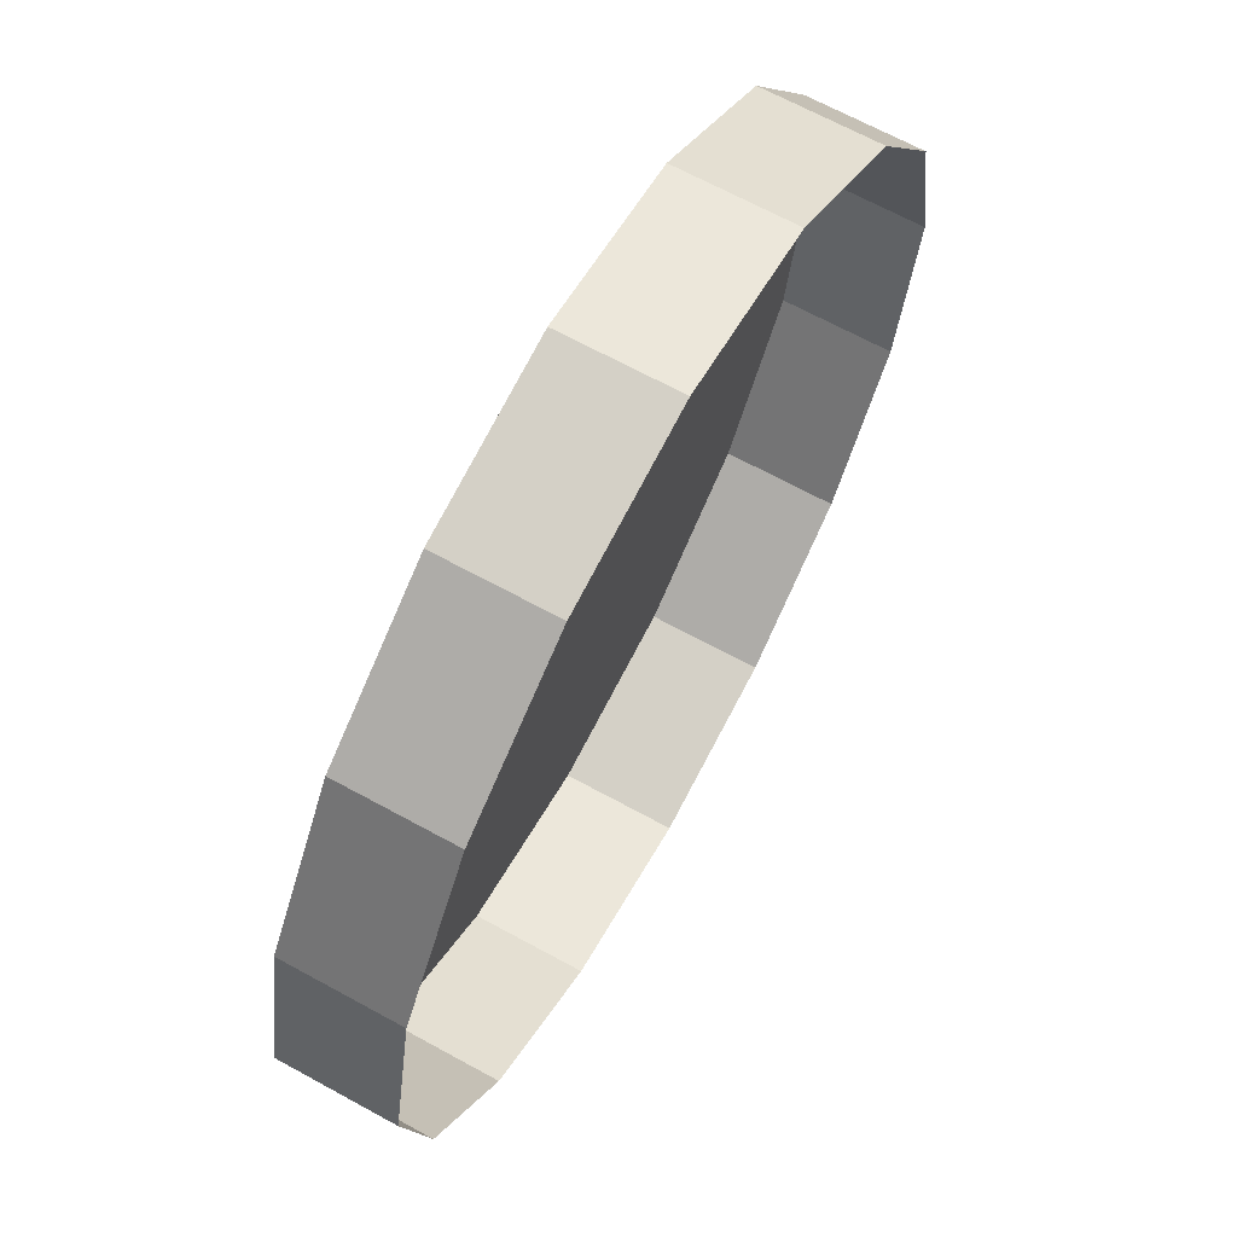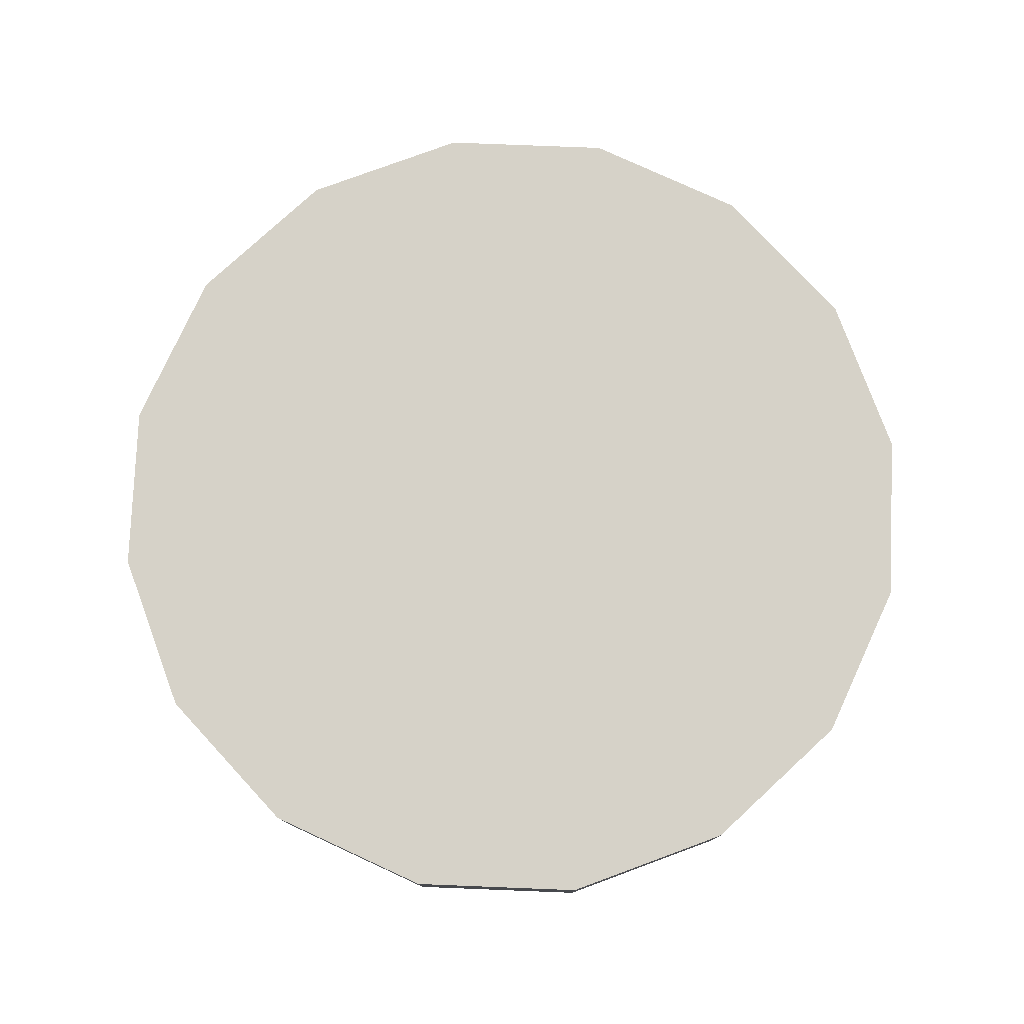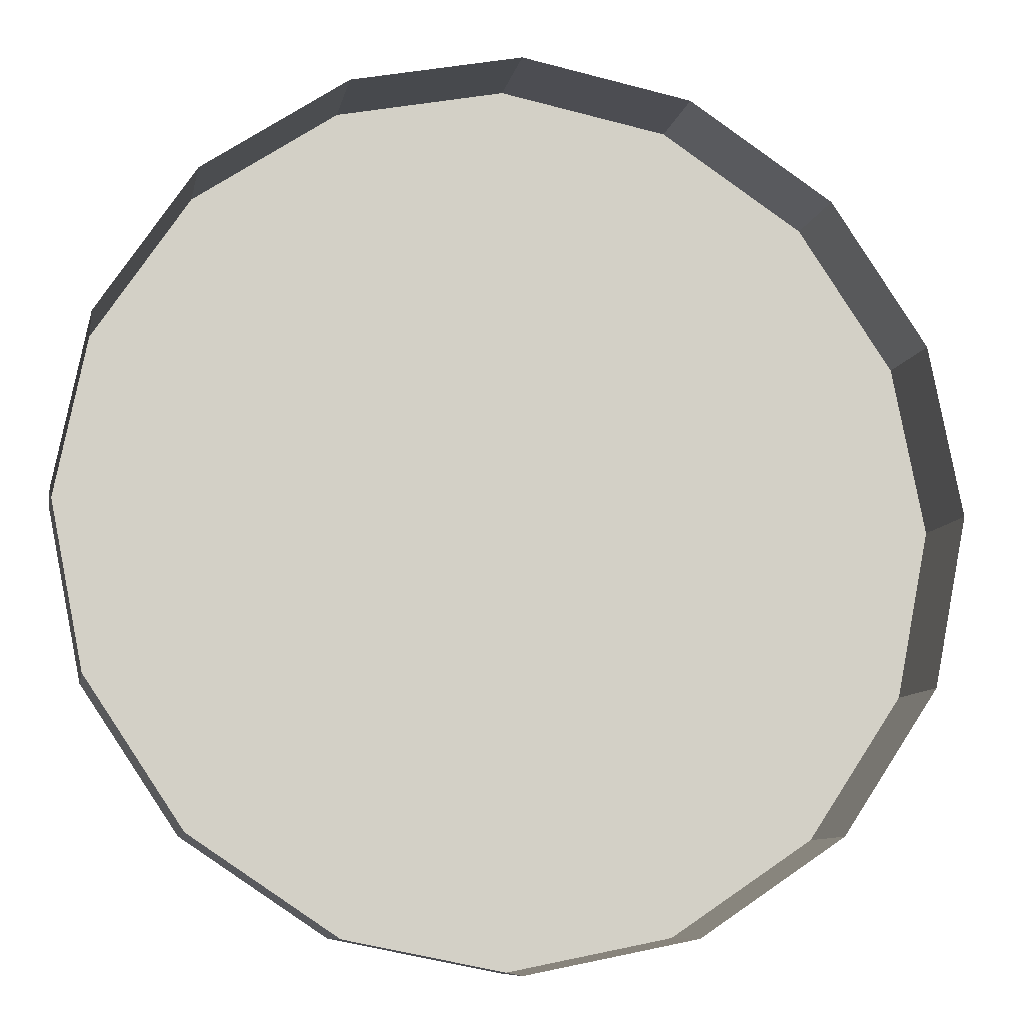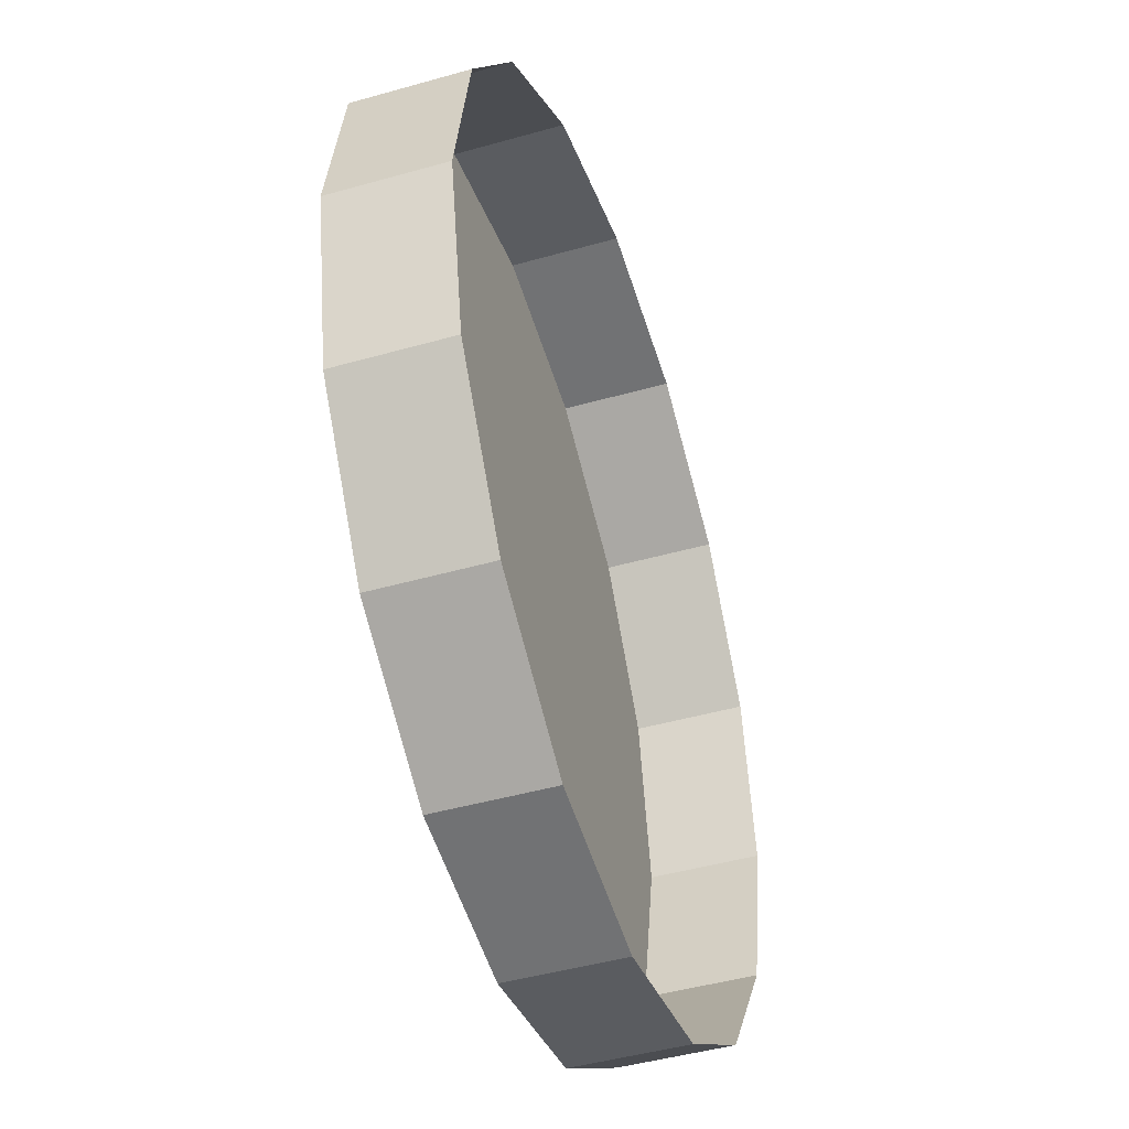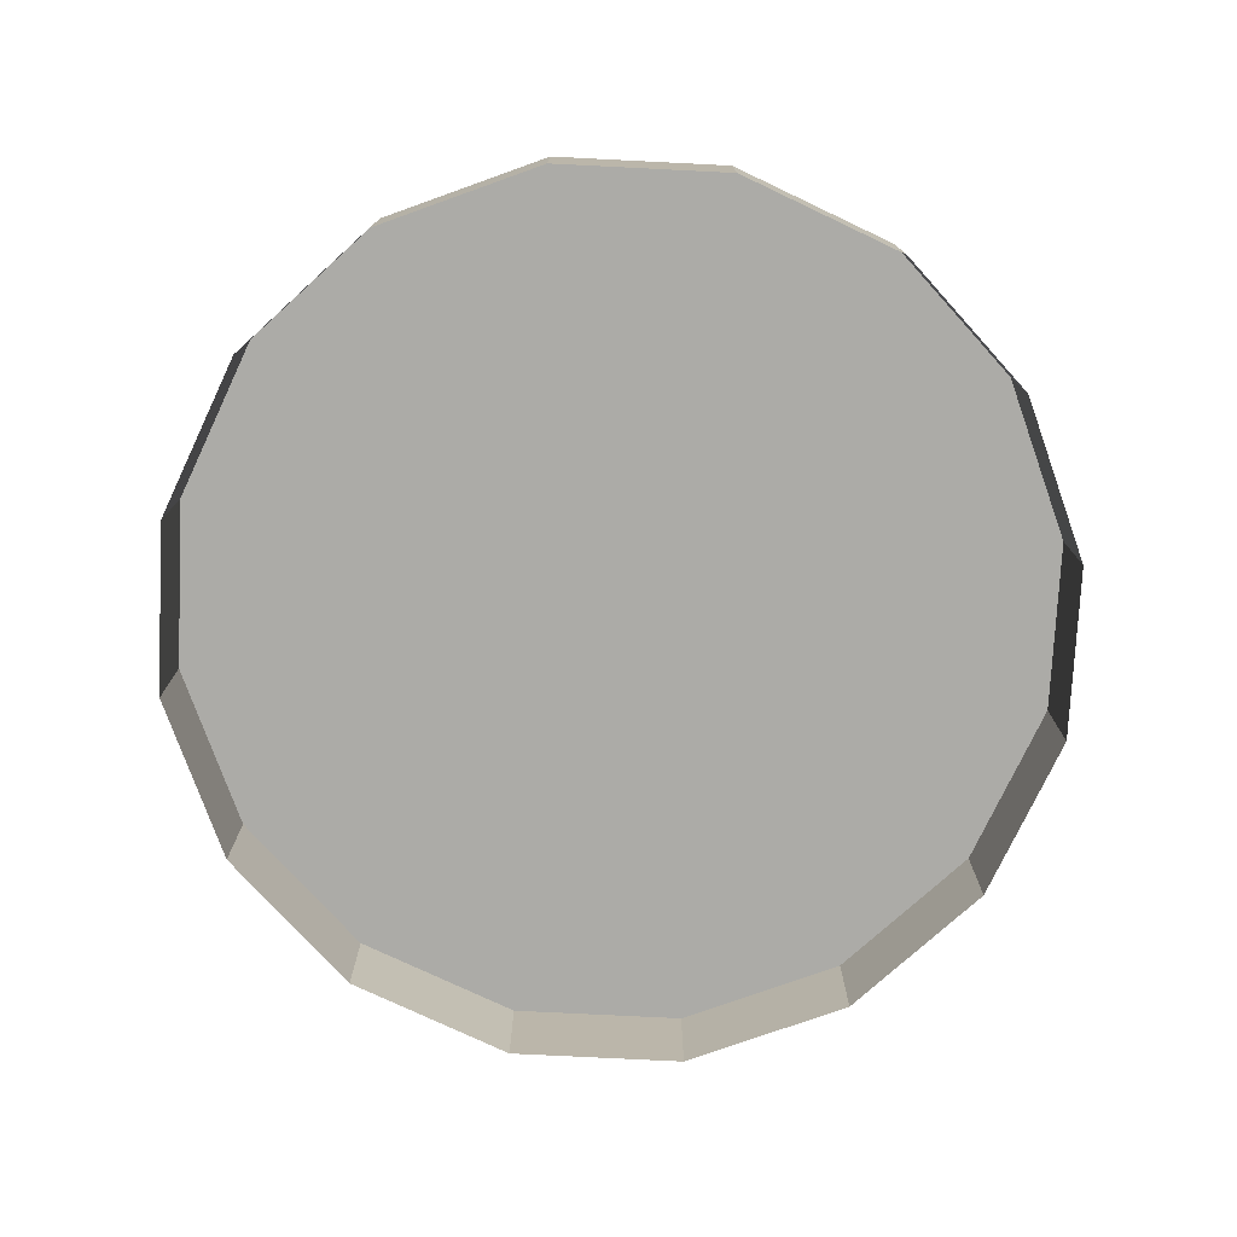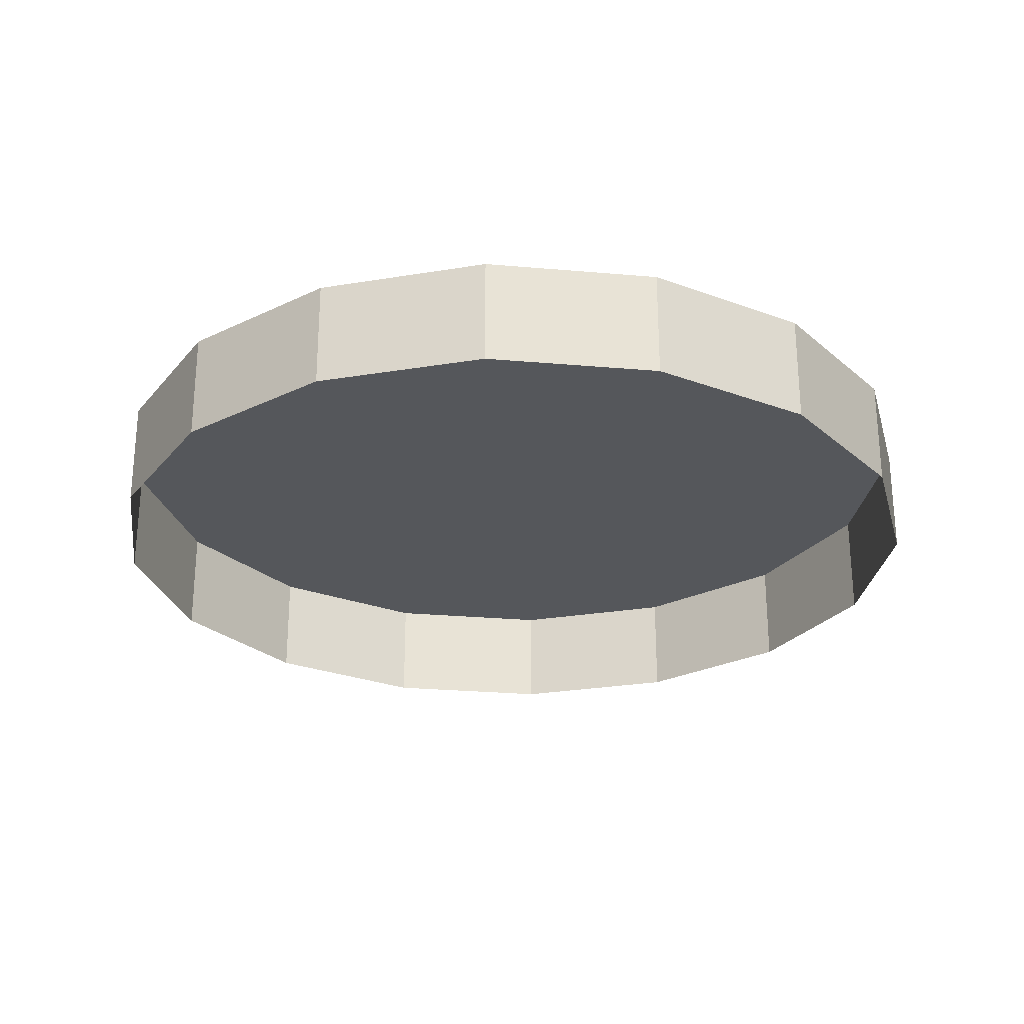
<metadata>
{"format":"obj","ext":"obj","renderer":"f3d","projection":"perspective","resolution":1024,"background":"white","views":[{"elev":67.1,"azim":118.8,"up":"+Y"},{"elev":78.1,"azim":36.0,"up":"+Z"},{"elev":-9.3,"azim":169.3,"up":"+Y"},{"elev":-45.3,"azim":108.2,"up":"+Y"},{"elev":-76.3,"azim":75.9,"up":"+Z"},{"elev":-26.5,"azim":93.4,"up":"+Z"}]}
</metadata>
<code>
o LM_L_LMet1_UnderPF
v -155.1 51.25 -32.37
v -164.1 53.04 -32.37
v -155.1 51.25 -26.57
v -164.1 53.04 -32.37
v -173.2 51.25 -32.37
v -164.1 53.04 -26.57
v -147.5 46.14 -32.37
v -155.1 51.25 -32.37
v -147.5 46.14 -26.57
v -164.1 53.04 -32.37
v -164.1 53.04 -26.57
v -155.1 51.25 -26.57
v -155.1 51.25 -32.37
v -155.1 51.25 -26.57
v -147.5 46.14 -26.57
v -173.2 51.25 -32.37
v -173.2 51.25 -26.57
v -164.1 53.04 -26.57
v -173.2 51.25 -32.37
v -180.8 46.14 -32.37
v -173.2 51.25 -26.57
v -147.5 46.14 -32.37
v -147.5 46.14 -26.57
v -142.4 38.49 -26.57
v -142.4 38.49 -32.37
v -147.5 46.14 -32.37
v -142.4 38.49 -26.57
v -140.6 29.46 -26.57
v -155.1 51.25 -26.57
v -164.1 53.04 -26.57
v -180.8 46.14 -32.37
v -180.8 46.14 -26.57
v -173.2 51.25 -26.57
v -147.5 46.14 -26.57
v -180.8 46.14 -32.37
v -185.9 38.49 -32.37
v -180.8 46.14 -26.57
v -140.6 29.46 -26.57
v -142.4 38.49 -26.57
v -147.5 46.14 -26.57
v -142.4 38.49 -32.37
v -142.4 38.49 -26.57
v -140.6 29.46 -26.57
v -140.6 29.46 -32.37
v -142.4 38.49 -32.37
v -140.6 29.46 -26.57
v -187.7 29.46 -26.57
v -173.2 51.25 -26.57
v -180.8 46.14 -26.57
v -185.9 38.49 -32.37
v -185.9 38.49 -26.57
v -180.8 46.14 -26.57
v -185.9 38.49 -32.37
v -187.7 29.46 -32.37
v -185.9 38.49 -26.57
v -140.6 29.46 -32.37
v -140.6 29.46 -26.57
v -142.4 20.43 -26.57
v -180.8 46.14 -26.57
v -185.9 38.49 -26.57
v -187.7 29.46 -26.57
v -142.4 20.43 -32.37
v -140.6 29.46 -32.37
v -142.4 20.43 -26.57
v -164.1 5.876 -26.57
v -140.6 29.46 -26.57
v -164.1 53.04 -26.57
v -187.7 29.46 -32.37
v -187.7 29.46 -26.57
v -185.9 38.49 -26.57
v -164.1 53.04 -26.57
v -187.7 29.46 -26.57
v -164.1 5.876 -26.57
v -147.5 12.78 -26.57
v -142.4 20.43 -26.57
v -140.6 29.46 -26.57
v -187.7 29.46 -32.37
v -185.9 20.43 -32.37
v -187.7 29.46 -26.57
v -142.4 20.43 -32.37
v -142.4 20.43 -26.57
v -147.5 12.78 -26.57
v -147.5 12.78 -32.37
v -142.4 20.43 -32.37
v -147.5 12.78 -26.57
v -140.6 29.46 -26.57
v -155.1 7.671 -26.57
v -147.5 12.78 -26.57
v -185.9 20.43 -32.37
v -185.9 20.43 -26.57
v -187.7 29.46 -26.57
v -185.9 20.43 -32.37
v -180.8 12.78 -32.37
v -185.9 20.43 -26.57
v -140.6 29.46 -26.57
v -164.1 5.876 -26.57
v -155.1 7.671 -26.57
v -147.5 12.78 -32.37
v -147.5 12.78 -26.57
v -155.1 7.671 -26.57
v -155.1 7.671 -32.37
v -147.5 12.78 -32.37
v -155.1 7.671 -26.57
v -187.7 29.46 -26.57
v -185.9 20.43 -26.57
v -180.8 12.78 -26.57
v -180.8 12.78 -32.37
v -180.8 12.78 -26.57
v -185.9 20.43 -26.57
v -187.7 29.46 -26.57
v -180.8 12.78 -26.57
v -173.2 7.671 -26.57
v -187.7 29.46 -26.57
v -173.2 7.671 -26.57
v -164.1 5.876 -26.57
v -180.8 12.78 -32.37
v -173.2 7.671 -32.37
v -180.8 12.78 -26.57
v -164.1 5.876 -32.37
v -155.1 7.671 -32.37
v -164.1 5.876 -26.57
v -155.1 7.671 -32.37
v -155.1 7.671 -26.57
v -164.1 5.876 -26.57
v -173.2 7.671 -32.37
v -164.1 5.876 -32.37
v -173.2 7.671 -26.57
v -173.2 7.671 -32.37
v -173.2 7.671 -26.57
v -180.8 12.78 -26.57
v -164.1 5.876 -32.37
v -164.1 5.876 -26.57
v -173.2 7.671 -26.57
f 3 2 1
f 6 5 4
f 9 8 7
f 12 11 10
f 15 14 13
f 18 17 16
f 21 20 19
f 24 23 22
f 27 26 25
f 30 29 28
f 33 32 31
f 29 34 28
f 37 36 35
f 40 39 38
f 43 42 41
f 46 45 44
f 48 30 47
f 49 48 47
f 52 51 50
f 55 54 53
f 58 57 56
f 61 60 59
f 64 63 62
f 67 66 65
f 70 69 68
f 73 72 71
f 76 75 74
f 79 78 77
f 82 81 80
f 85 84 83
f 88 87 86
f 91 90 89
f 94 93 92
f 97 96 95
f 100 99 98
f 103 102 101
f 106 105 104
f 109 108 107
f 112 111 110
f 115 114 113
f 118 117 116
f 121 120 119
f 124 123 122
f 127 126 125
f 130 129 128
f 133 132 131

</code>
